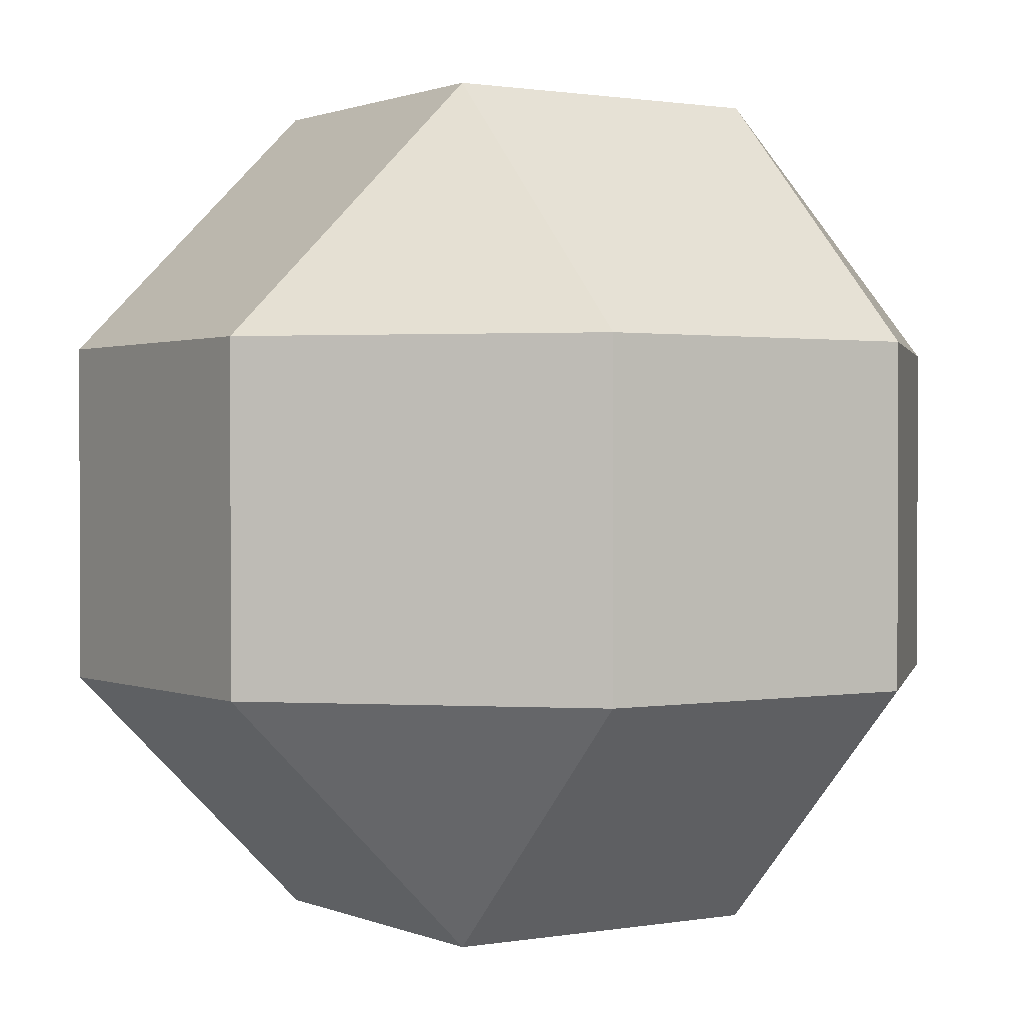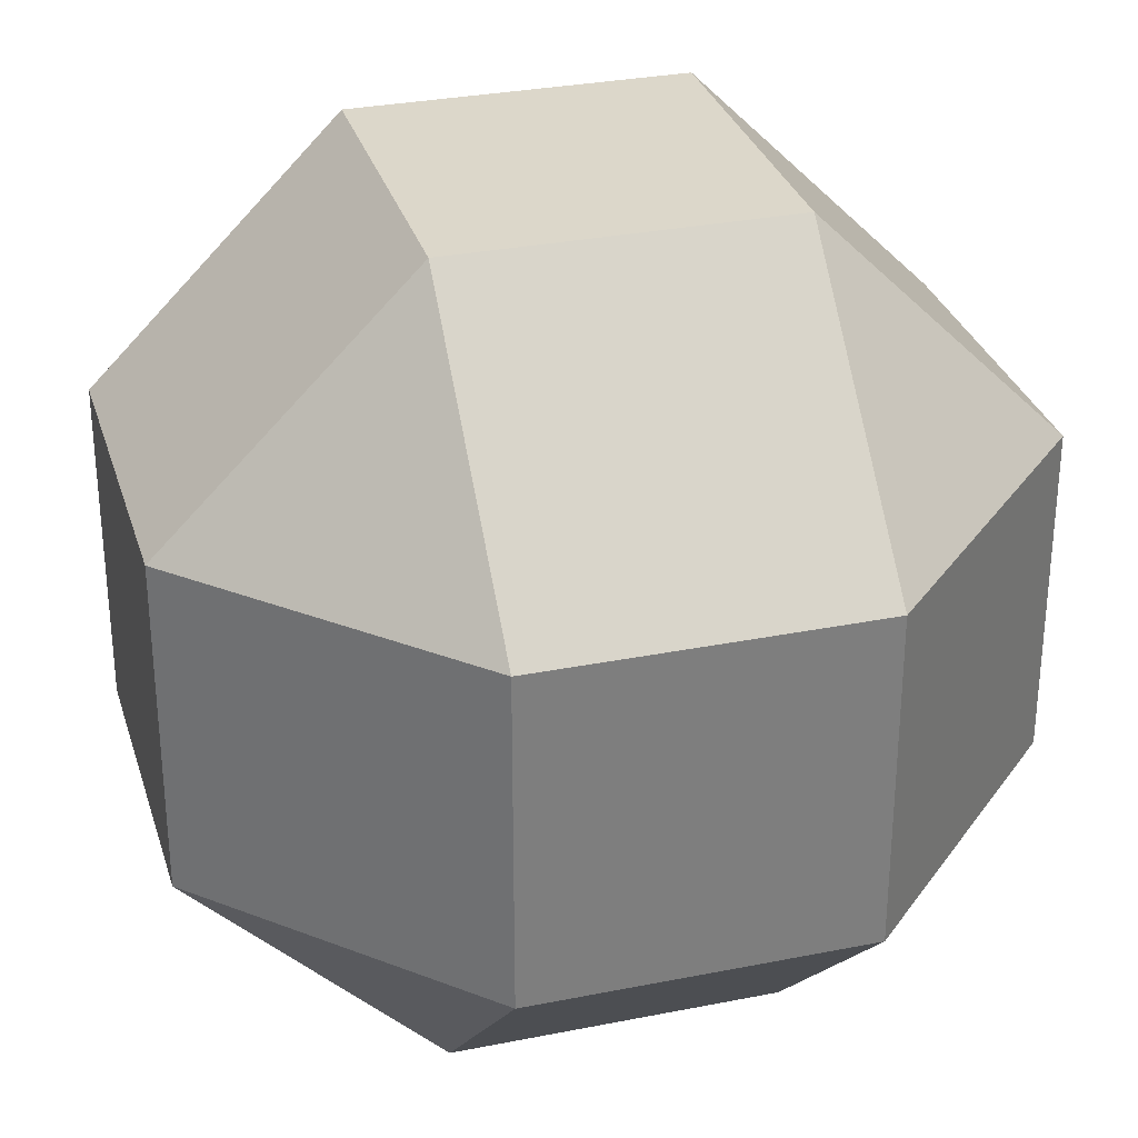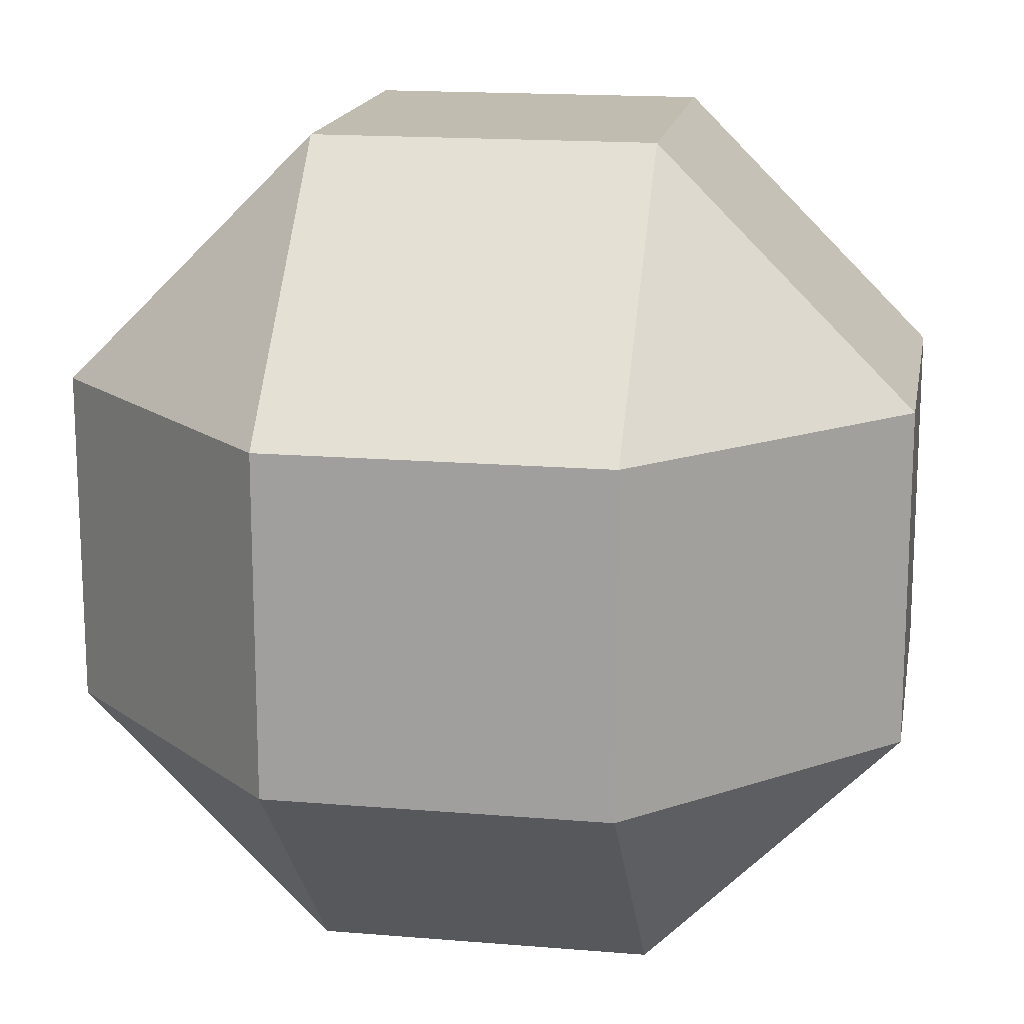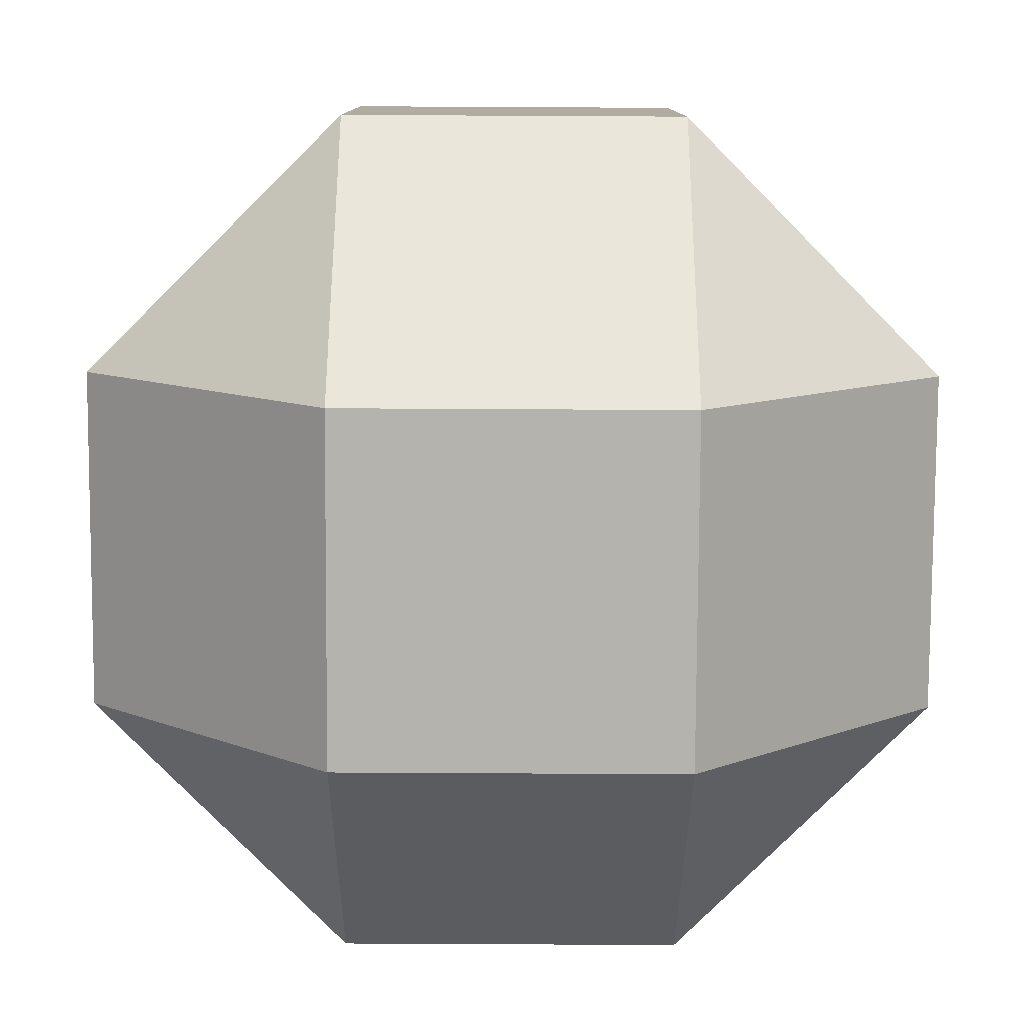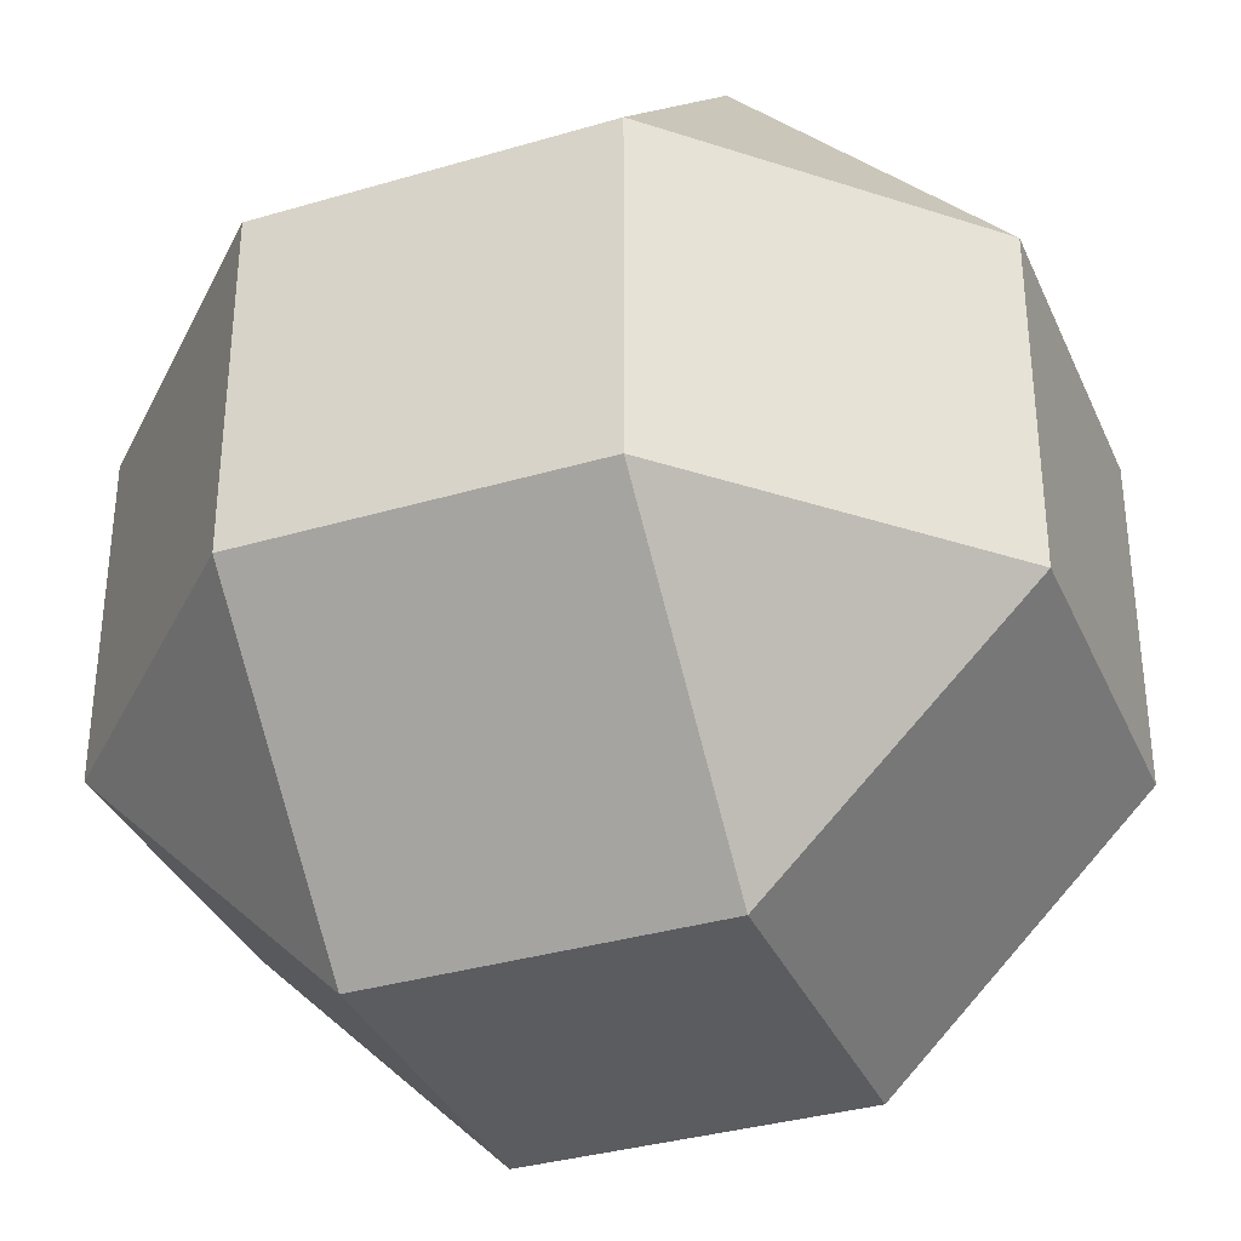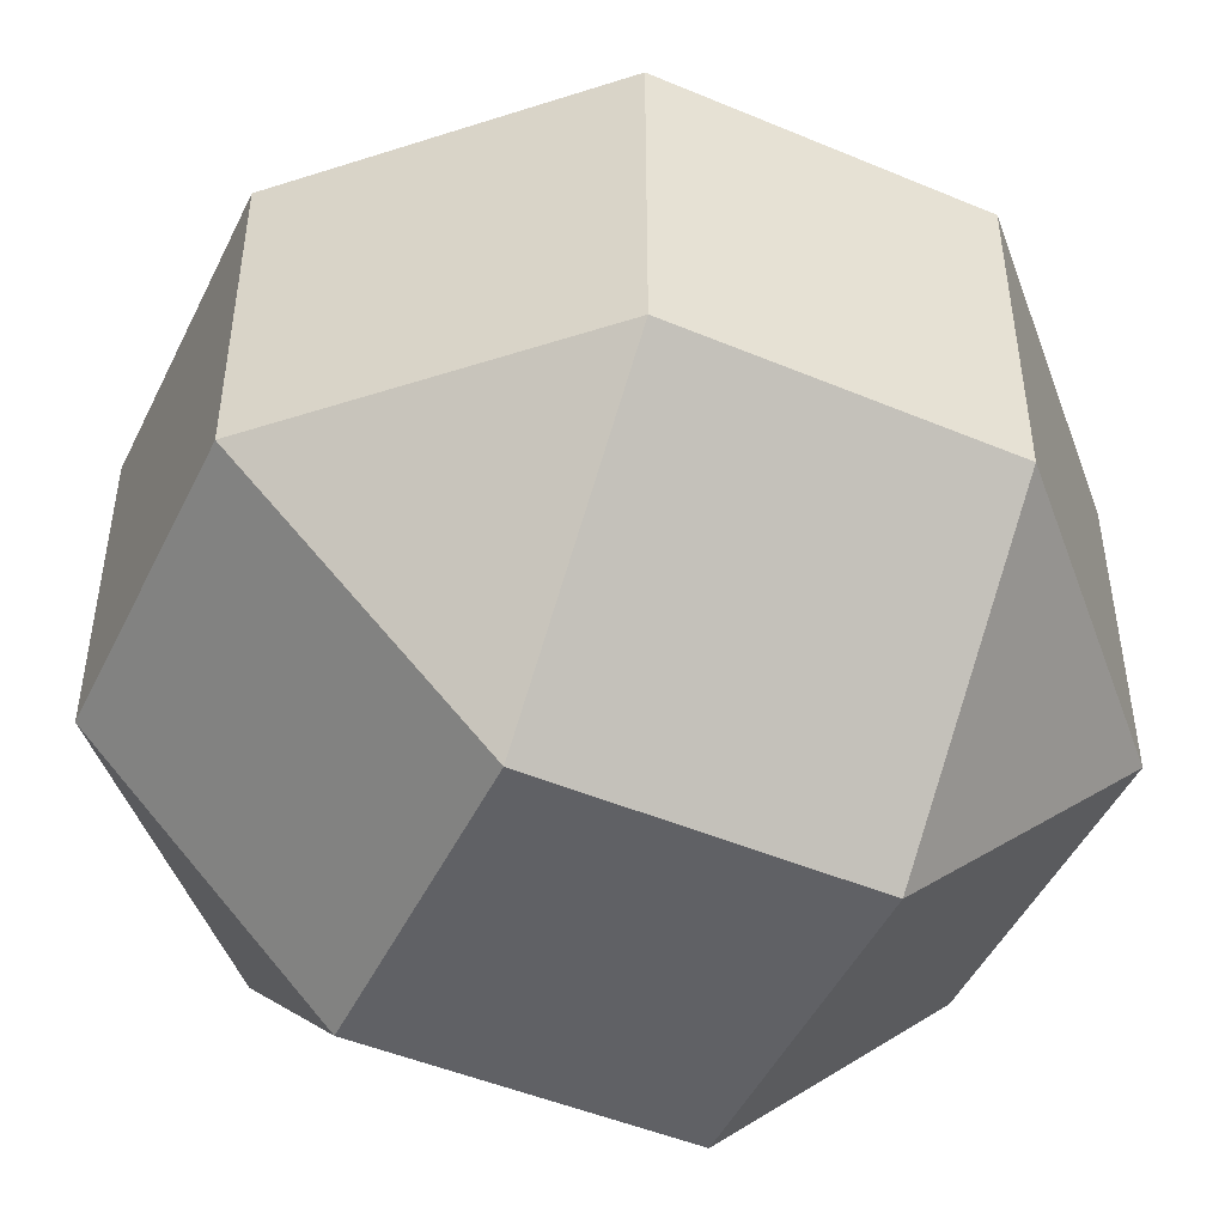
<metadata>
{"format":"obj","ext":"obj","renderer":"f3d","projection":"perspective","resolution":1024,"background":"white","views":[{"elev":1.0,"azim":146.7,"up":"+Y"},{"elev":30.7,"azim":-106.0,"up":"+Y"},{"elev":16.3,"azim":99.8,"up":"+Z"},{"elev":-79.9,"azim":-0.3,"up":"+Z"},{"elev":-35.0,"azim":-158.5,"up":"+Z"},{"elev":-48.1,"azim":154.8,"up":"+Z"}]}
</metadata>
<code>
o Cube
v -0.2 -0.5 0.2
v -0.2 -0.2 0.5
v -0.5 -0.2 0.2
v -0.2 0.2 0.5
v -0.2 0.5 0.2
v -0.5 0.2 0.2
v -0.2 -0.5 -0.2
v -0.5 -0.2 -0.2
v -0.2 -0.2 -0.5
v -0.2 0.5 -0.2
v -0.2 0.2 -0.5
v -0.5 0.2 -0.2
v 0.2 -0.5 0.2
v 0.5 -0.2 0.2
v 0.2 -0.2 0.5
v 0.2 0.5 0.2
v 0.2 0.2 0.5
v 0.5 0.2 0.2
v 0.2 -0.5 -0.2
v 0.2 -0.2 -0.5
v 0.5 -0.2 -0.2
v 0.2 0.5 -0.2
v 0.5 0.2 -0.2
v 0.2 0.2 -0.5
f 1 2 3
f 4 5 6
f 7 8 9
f 10 11 12
f 13 14 15
f 16 17 18
f 19 20 21
f 22 23 24
f 7 1 3 8
f 2 4 6 3
f 5 10 12 6
f 11 9 8 12
f 19 7 9 20
f 10 22 24 11
f 23 21 20 24
f 13 19 21 14
f 22 16 18 23
f 17 15 14 18
f 1 13 15 2
f 16 5 4 17
f 7 19 13 1
f 3 6 12 8
f 15 17 4 2
f 22 10 5 16
f 9 11 24 20
f 21 23 18 14

</code>
